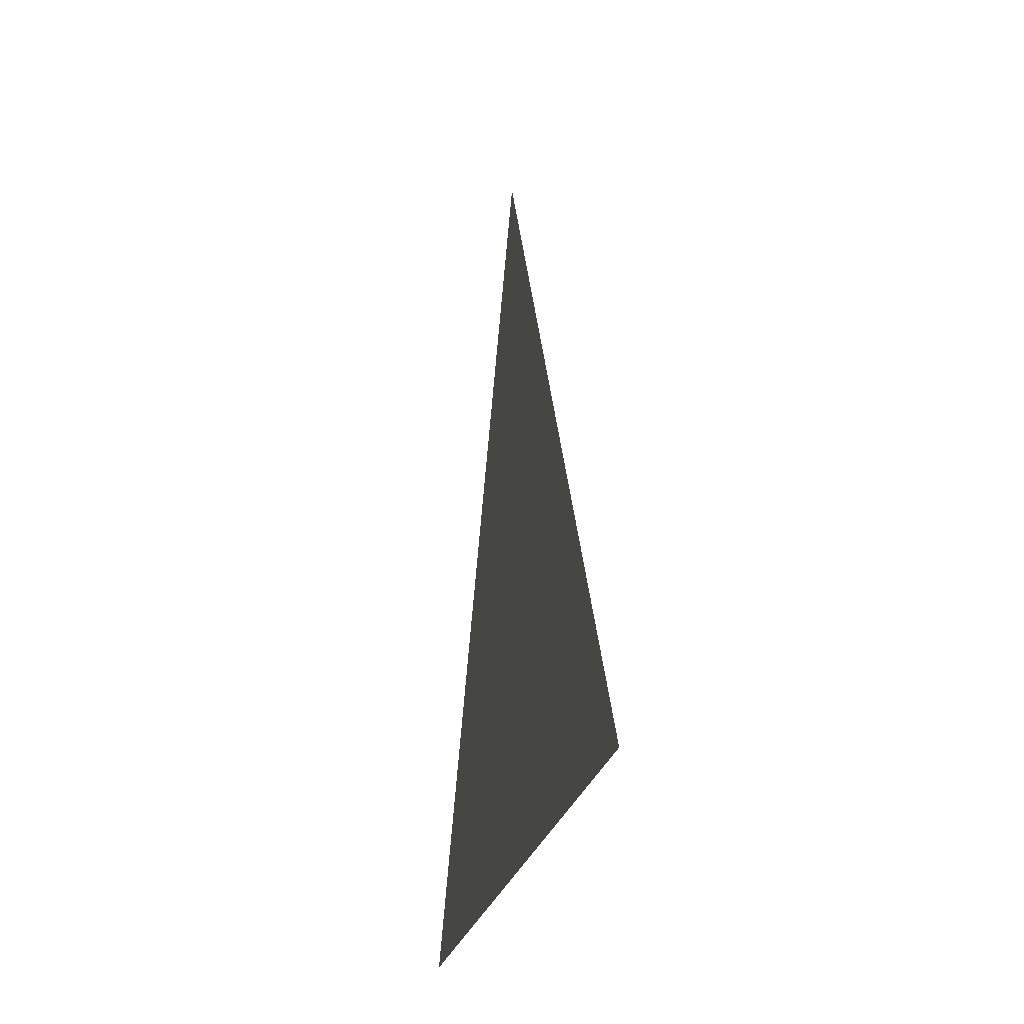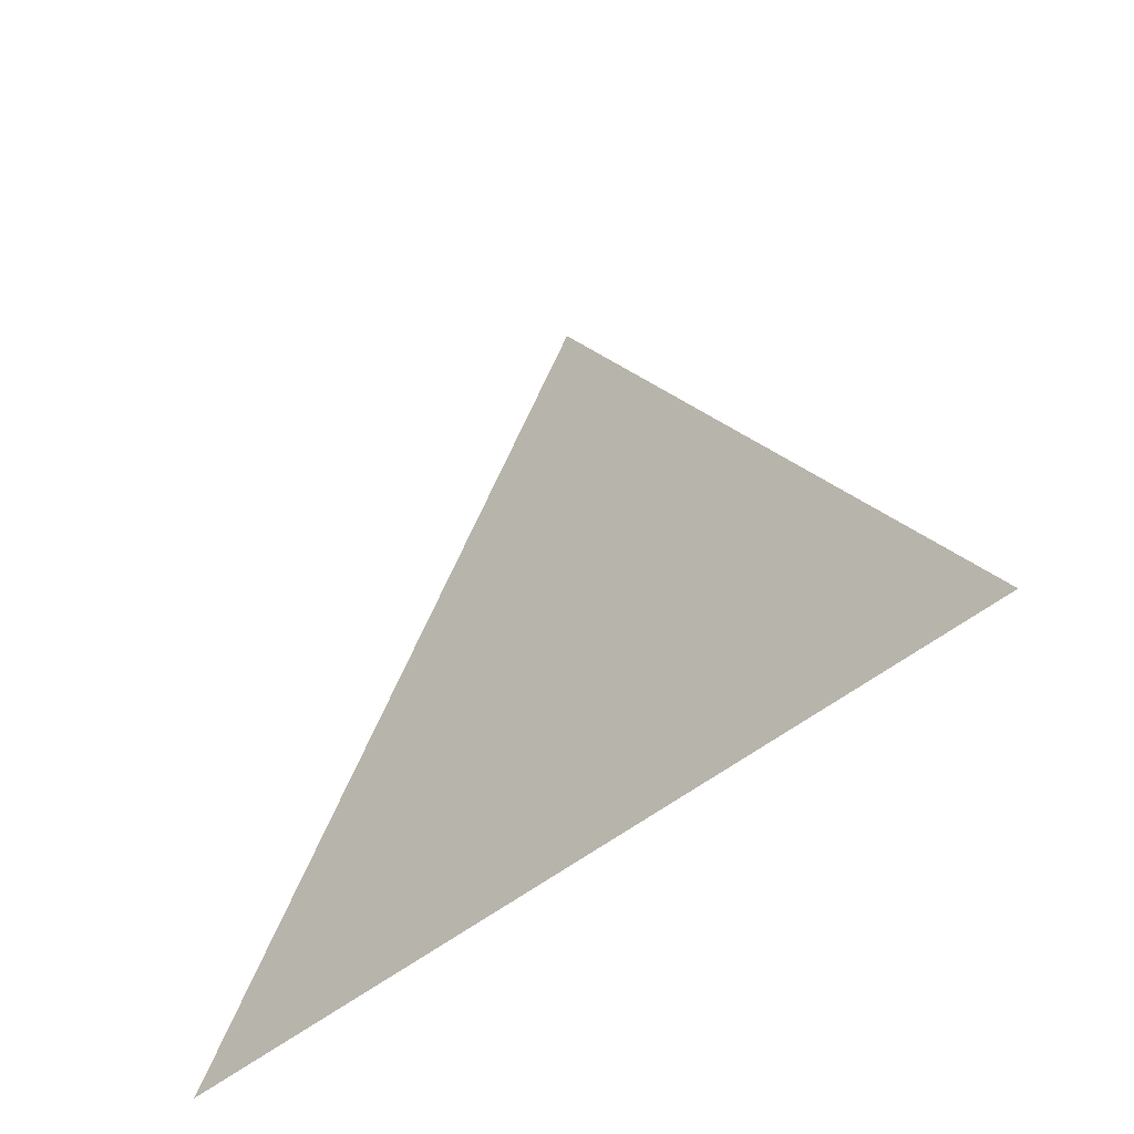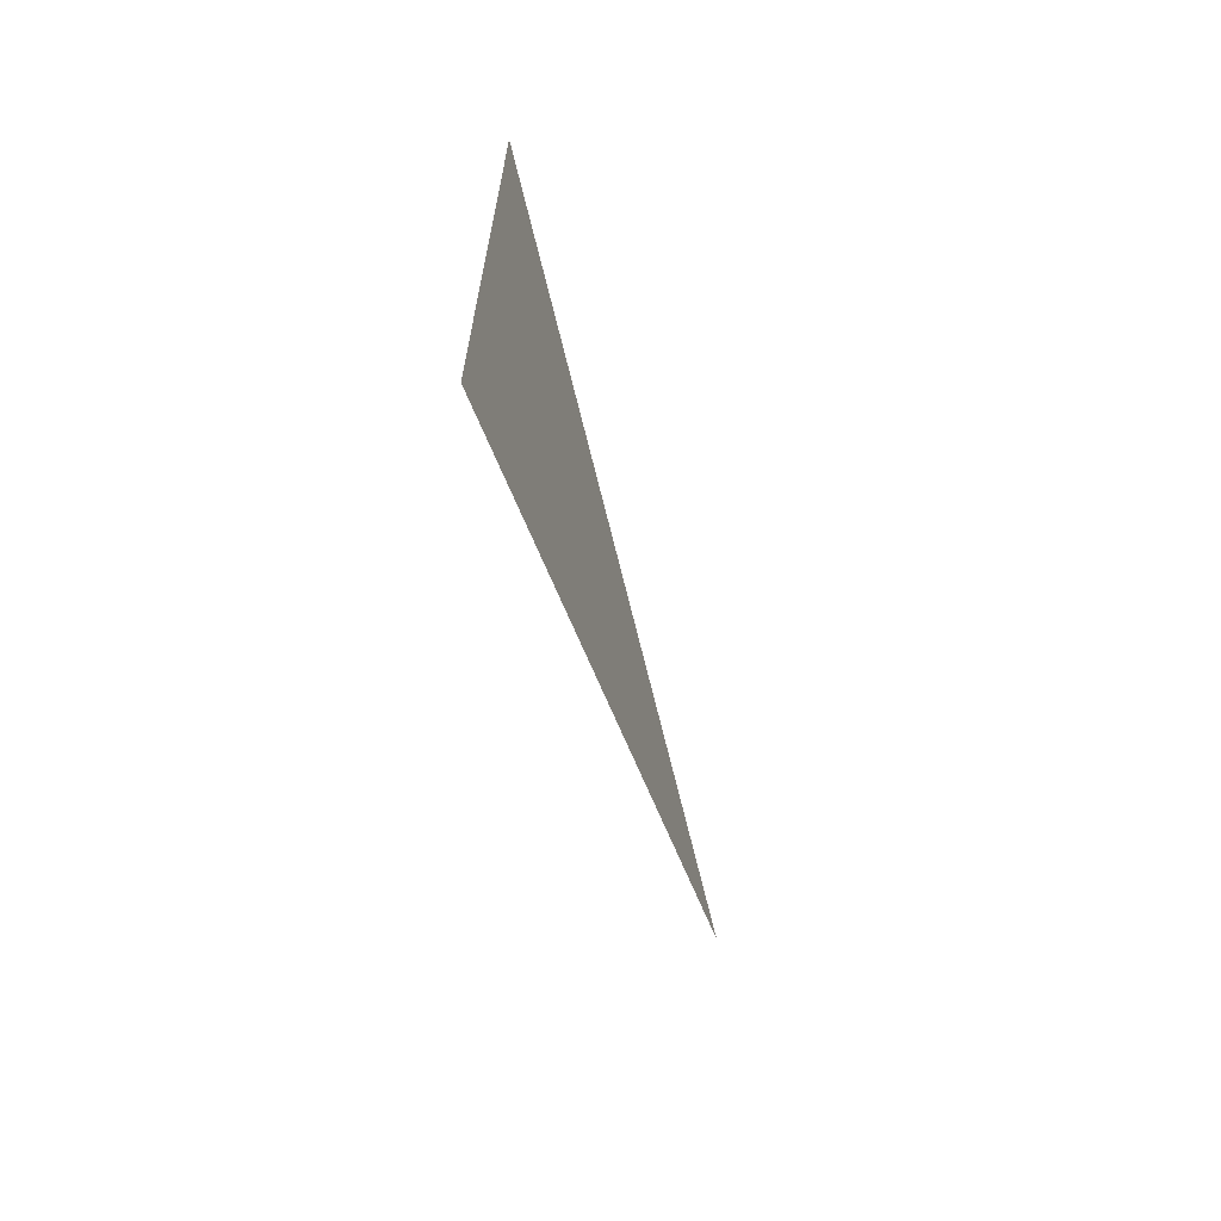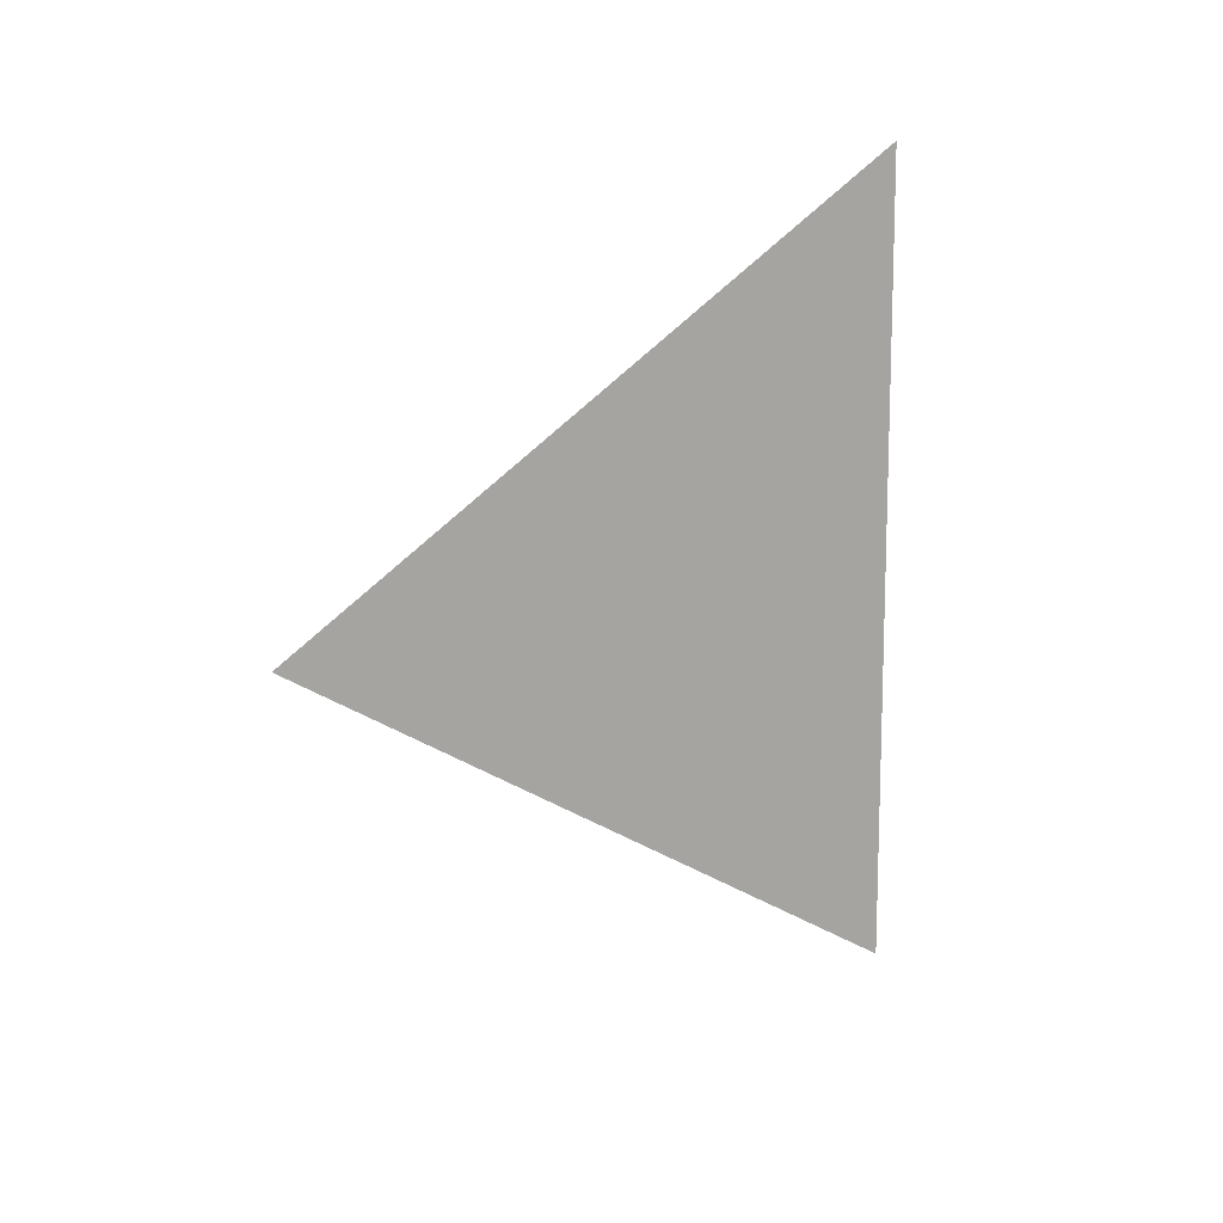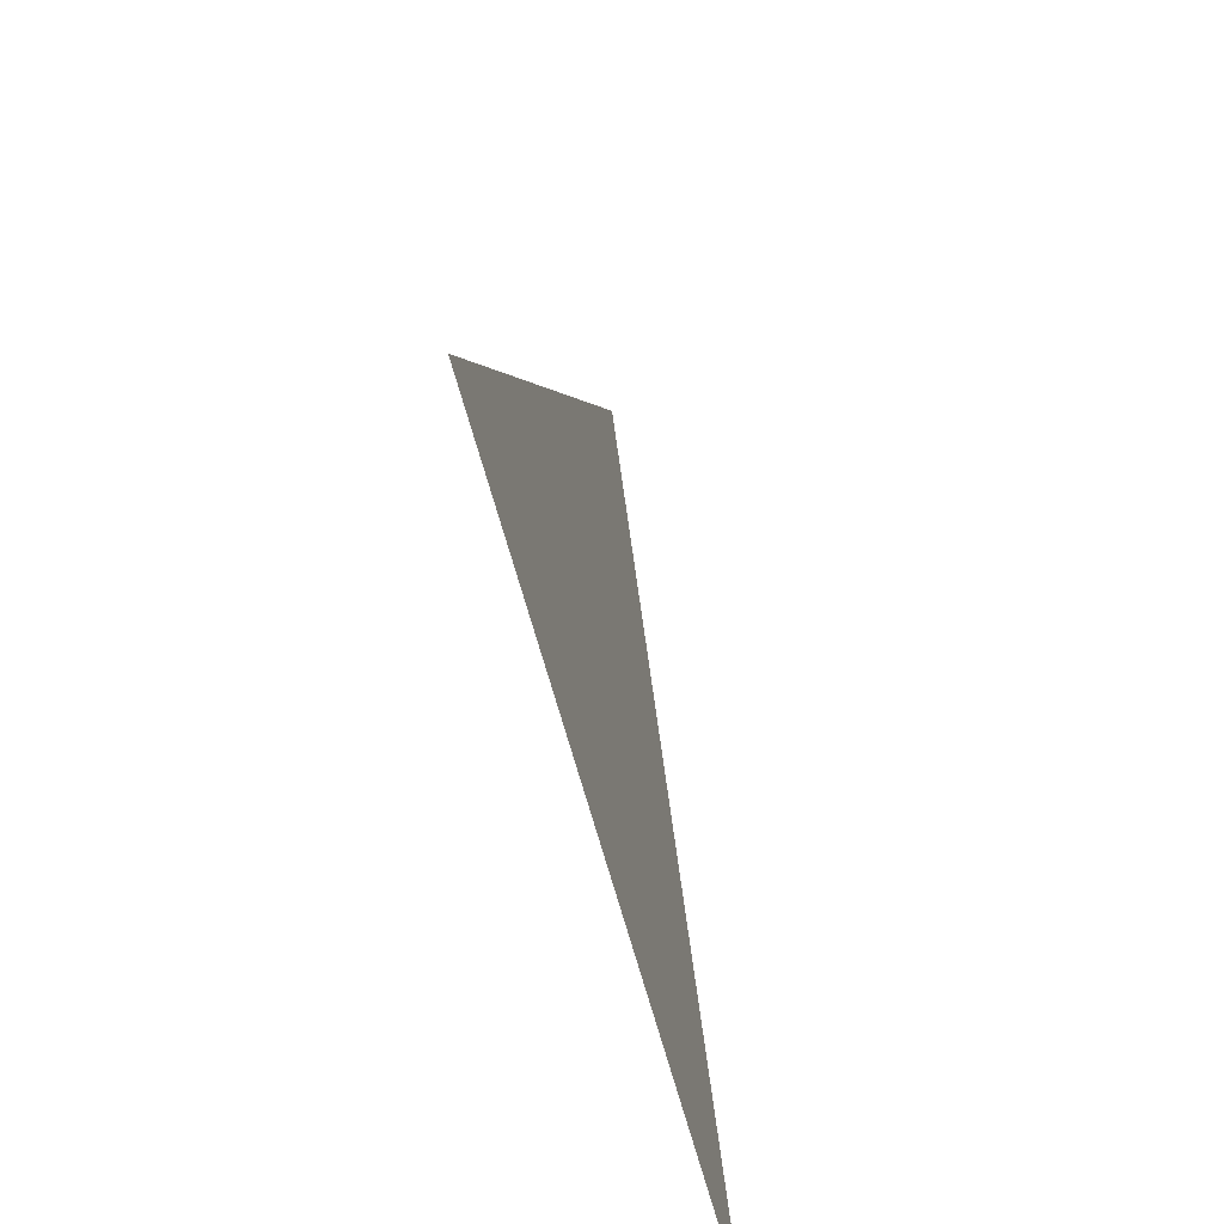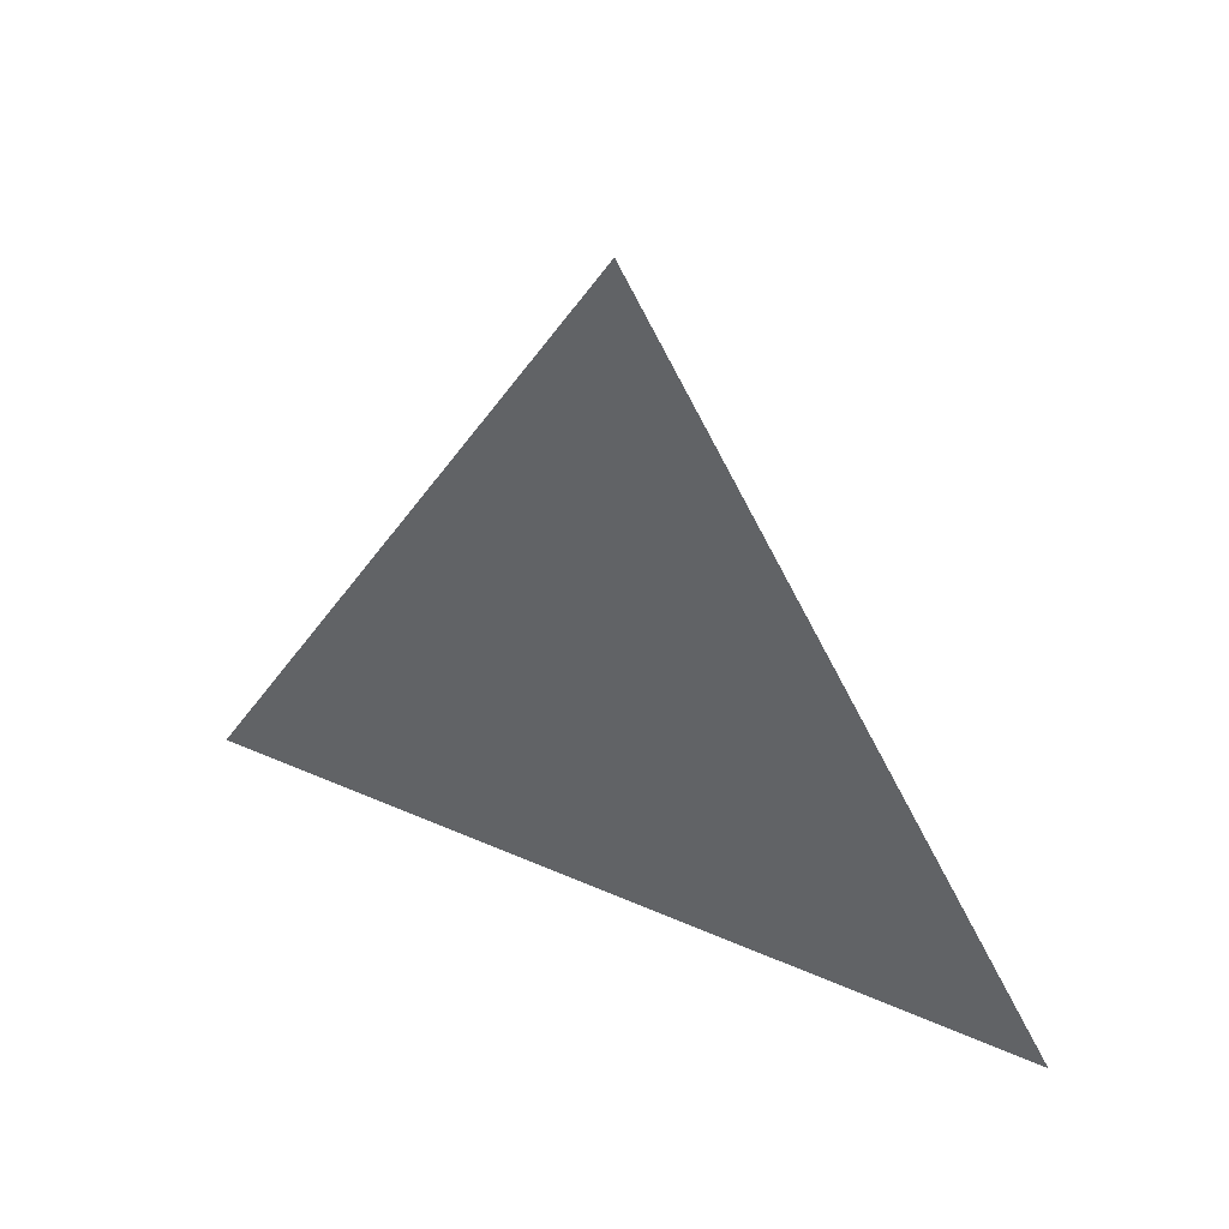
<metadata>
{"format":"obj","ext":"obj","renderer":"f3d","projection":"perspective","resolution":1024,"background":"white","views":[{"elev":-22.9,"azim":-10.9,"up":"+Y"},{"elev":-50.6,"azim":-48.3,"up":"+Y"},{"elev":-67.2,"azim":16.6,"up":"+Z"},{"elev":12.3,"azim":-130.0,"up":"+Z"},{"elev":-58.8,"azim":14.0,"up":"+Y"},{"elev":45.2,"azim":-63.0,"up":"+Y"}]}
</metadata>
<code>
v -2.079 -2.654 0.0423
v -2.079 -2.655 0.04278
v -2.079 -2.655 0.04181
g group_73362080_140627913965600
f 1 2 3

</code>
